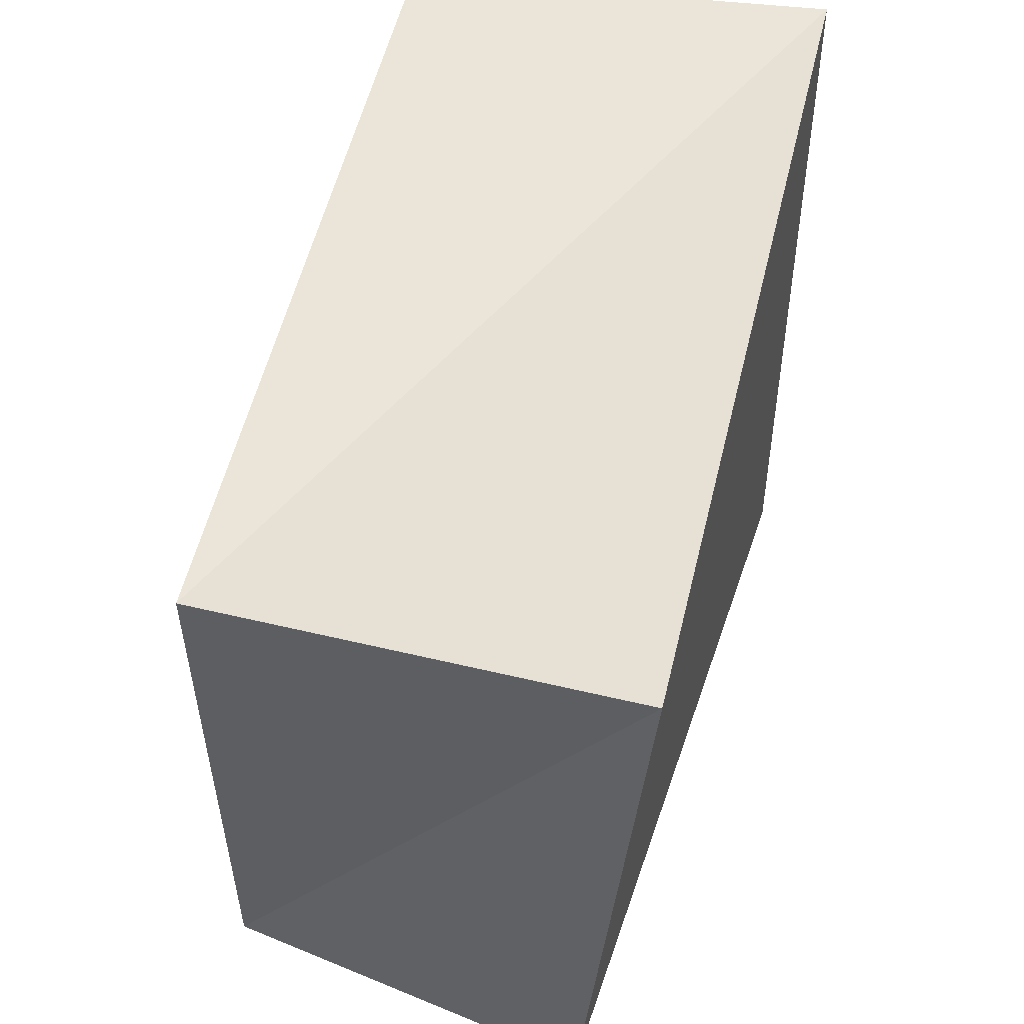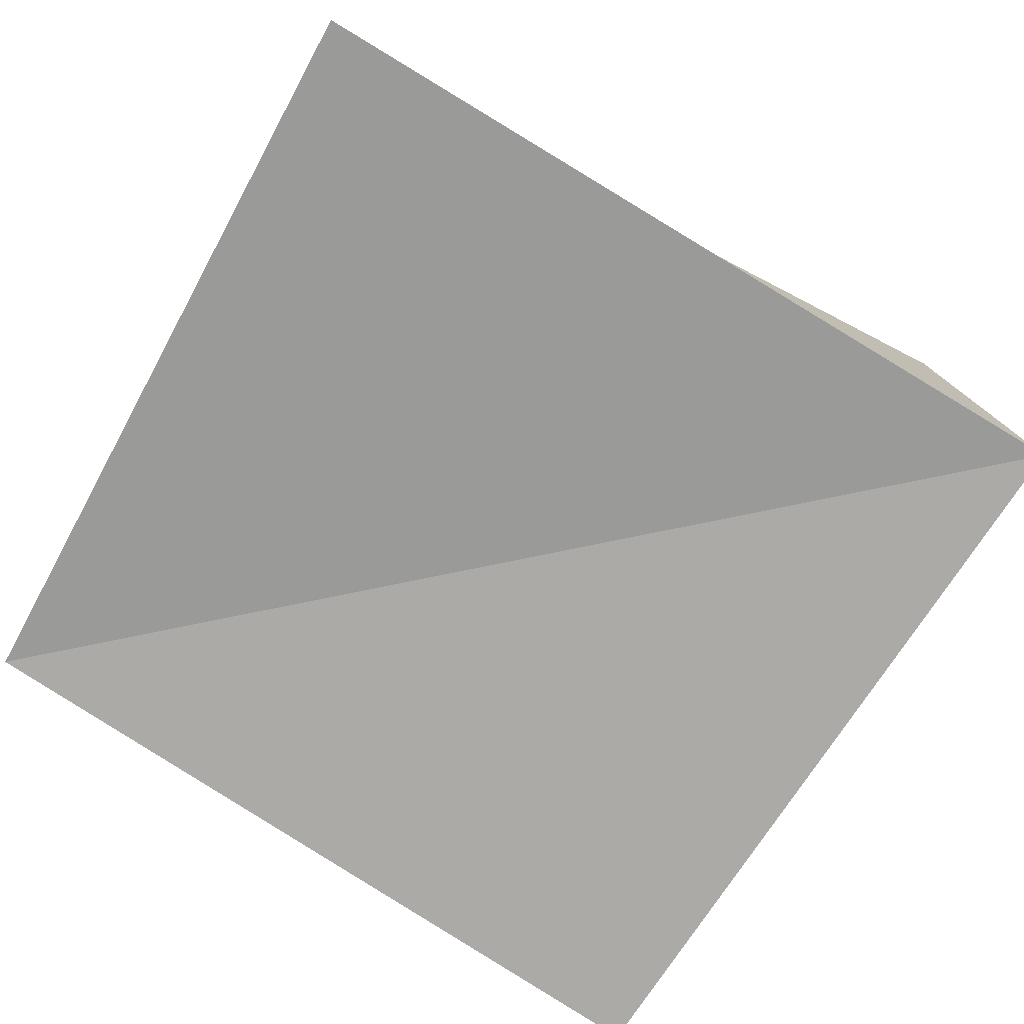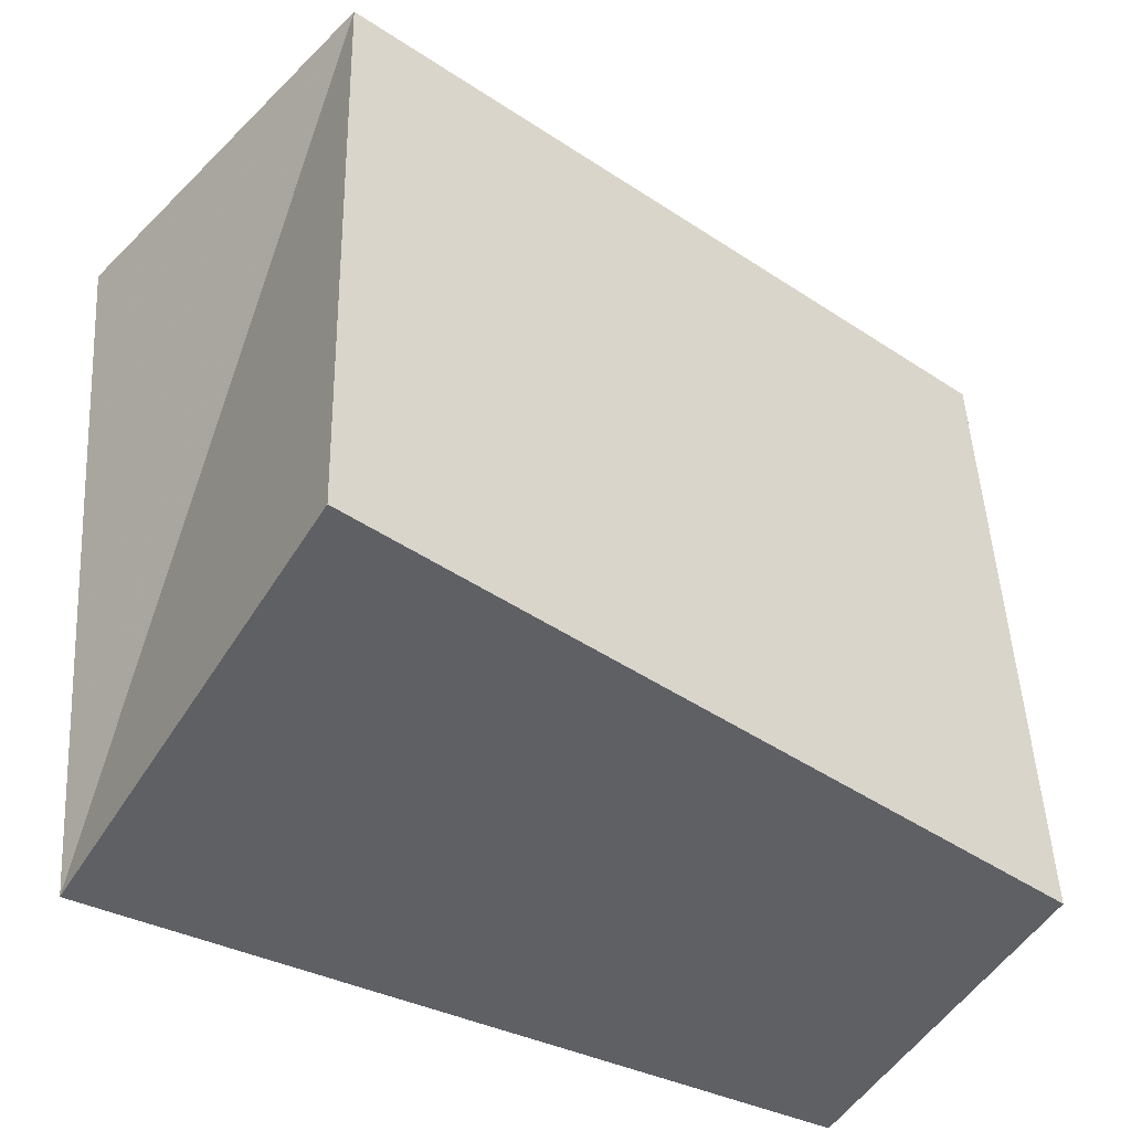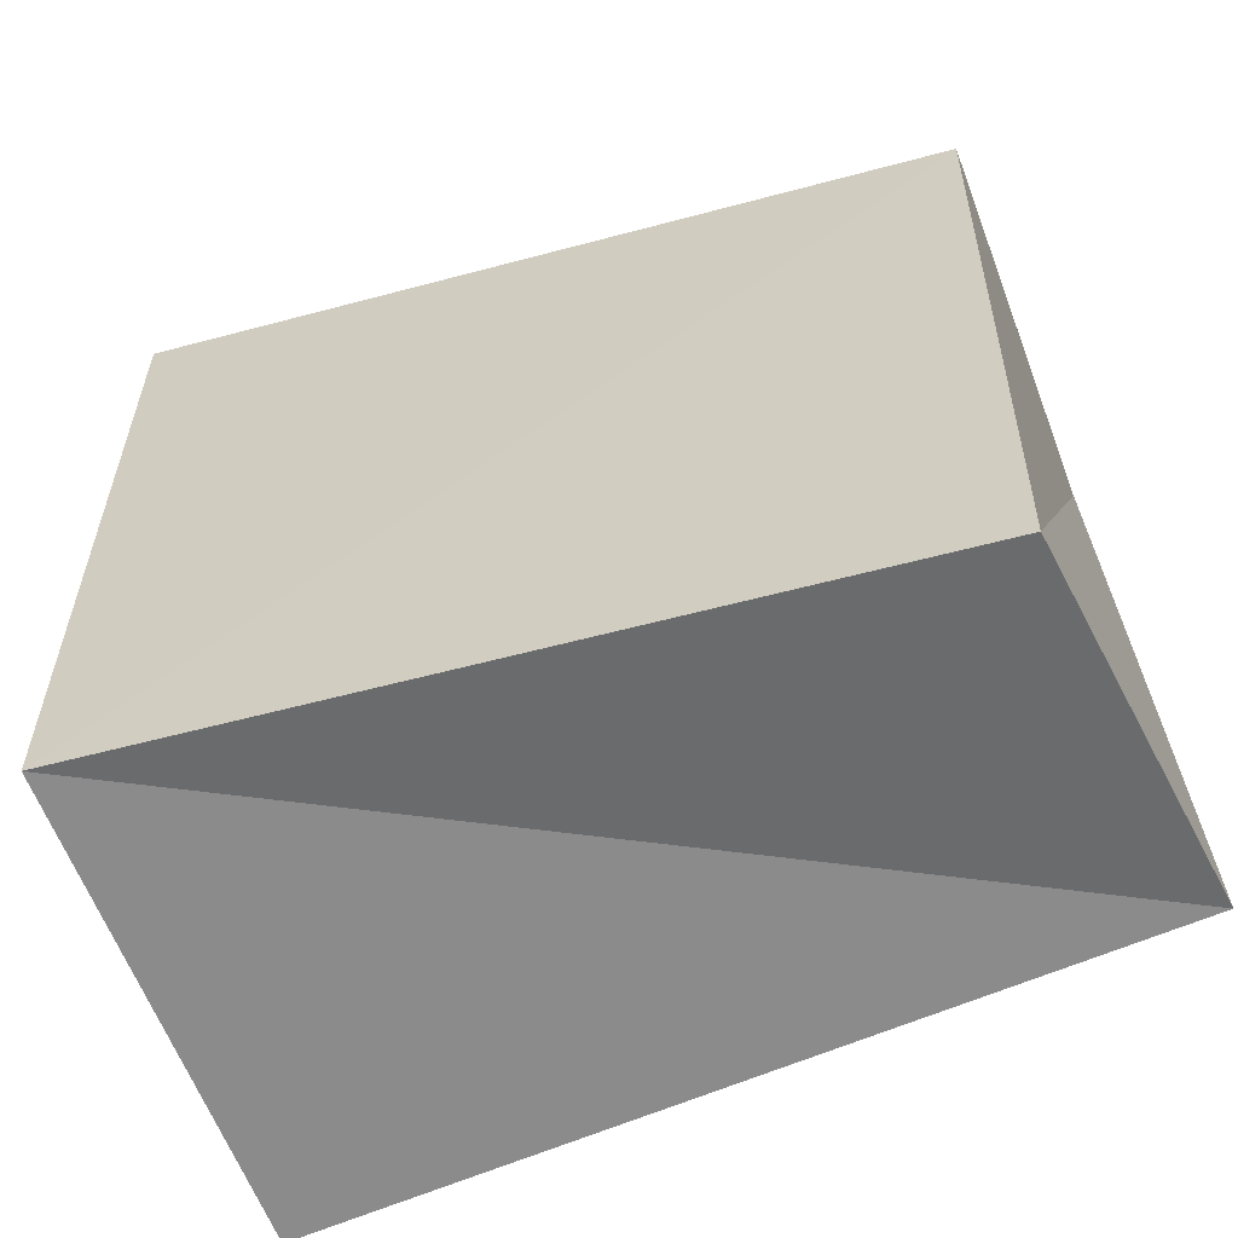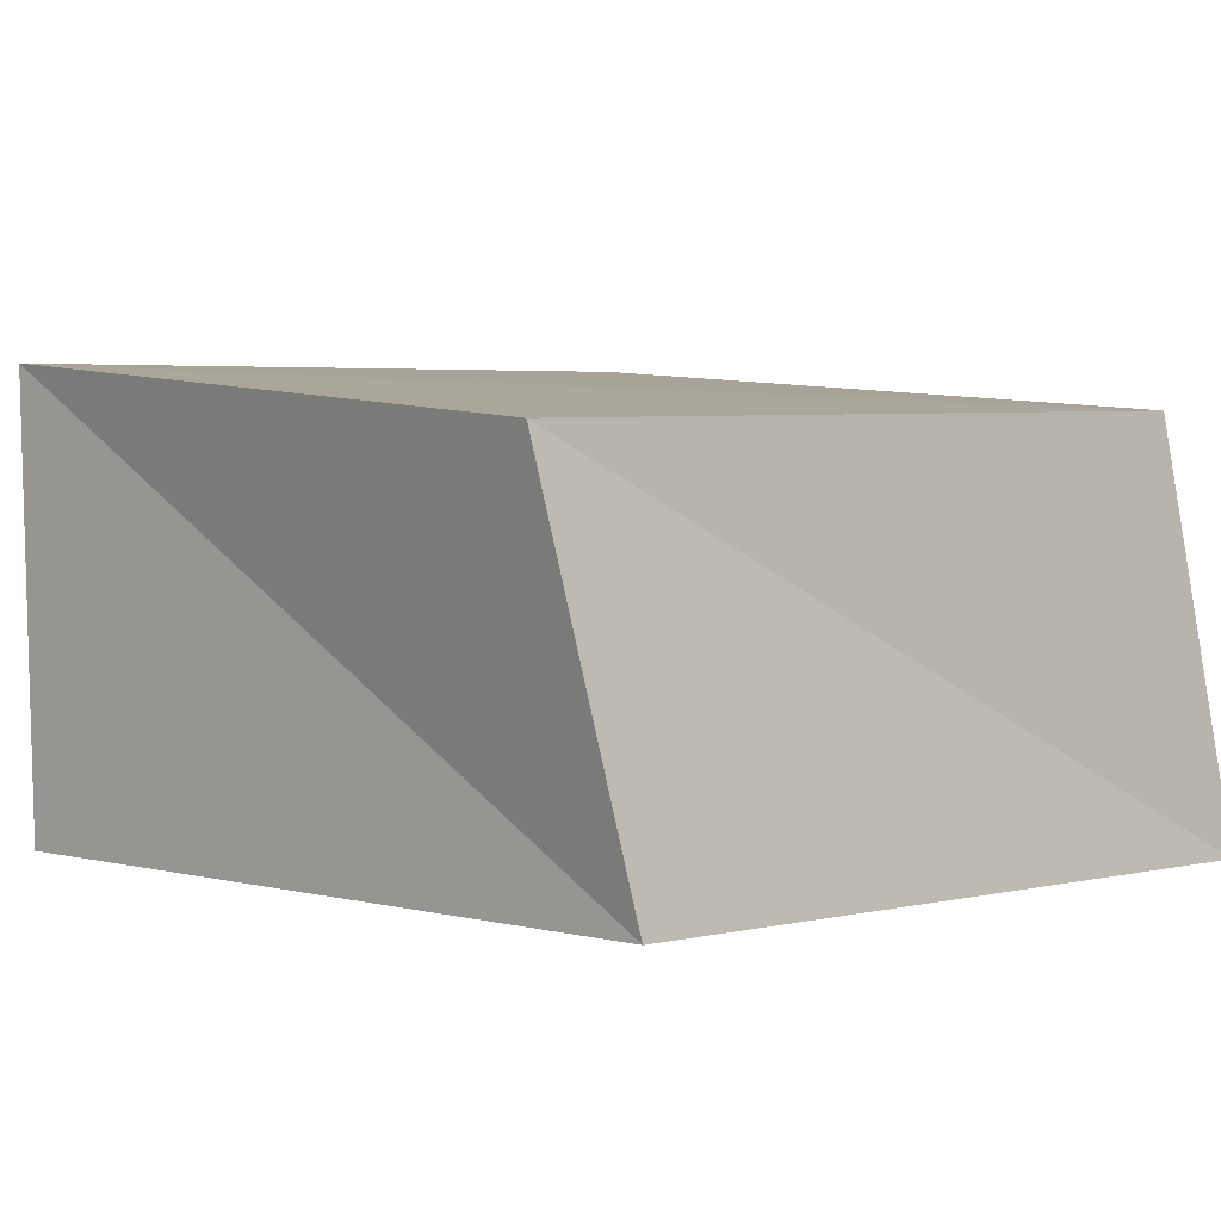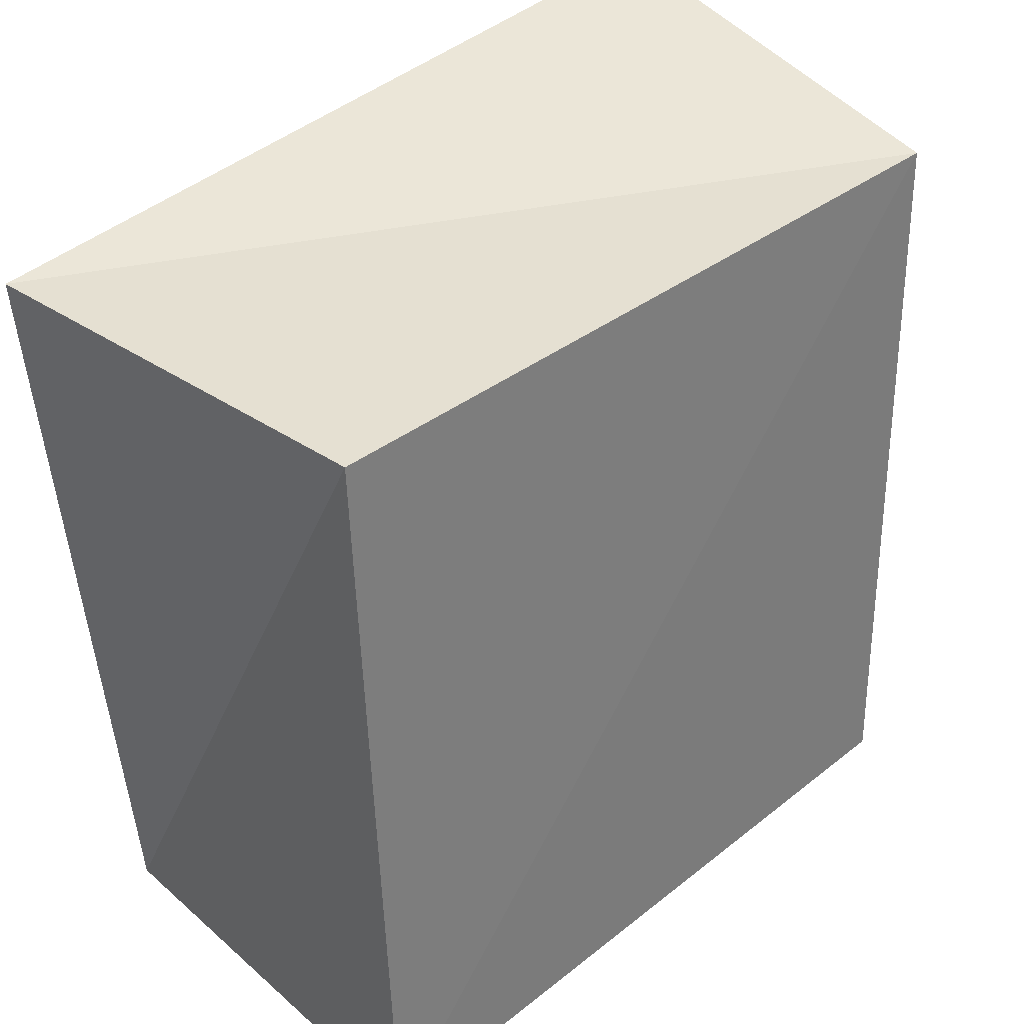
<metadata>
{"format":"obj","ext":"obj","renderer":"f3d","projection":"perspective","resolution":1024,"background":"white","views":[{"elev":57.9,"azim":105.3,"up":"+Y"},{"elev":-73.0,"azim":153.8,"up":"+Z"},{"elev":-49.8,"azim":-35.4,"up":"+Y"},{"elev":-59.4,"azim":16.2,"up":"+Y"},{"elev":6.8,"azim":49.8,"up":"+Z"},{"elev":34.0,"azim":-43.9,"up":"+Y"}]}
</metadata>
<code>
v -0.03718 -0.04571 -0.02467
v -0.0427 0.03716 0.02328
v 0.04767 -0.03554 -0.02024
v 0.04425 0.04815 -0.02518
v -0.04757 0.03968 -0.02201
v -0.04104 -0.04404 0.02576
v 0.03971 -0.04123 0.02289
v 0.04089 0.03933 0.02126
f 6 2 1
f 3 6 1
f 1 2 5
f 5 3 1
f 6 8 2
f 7 6 3
f 7 8 6
f 2 8 5
f 4 3 5
f 5 8 4
f 4 7 3
f 8 7 4

</code>
